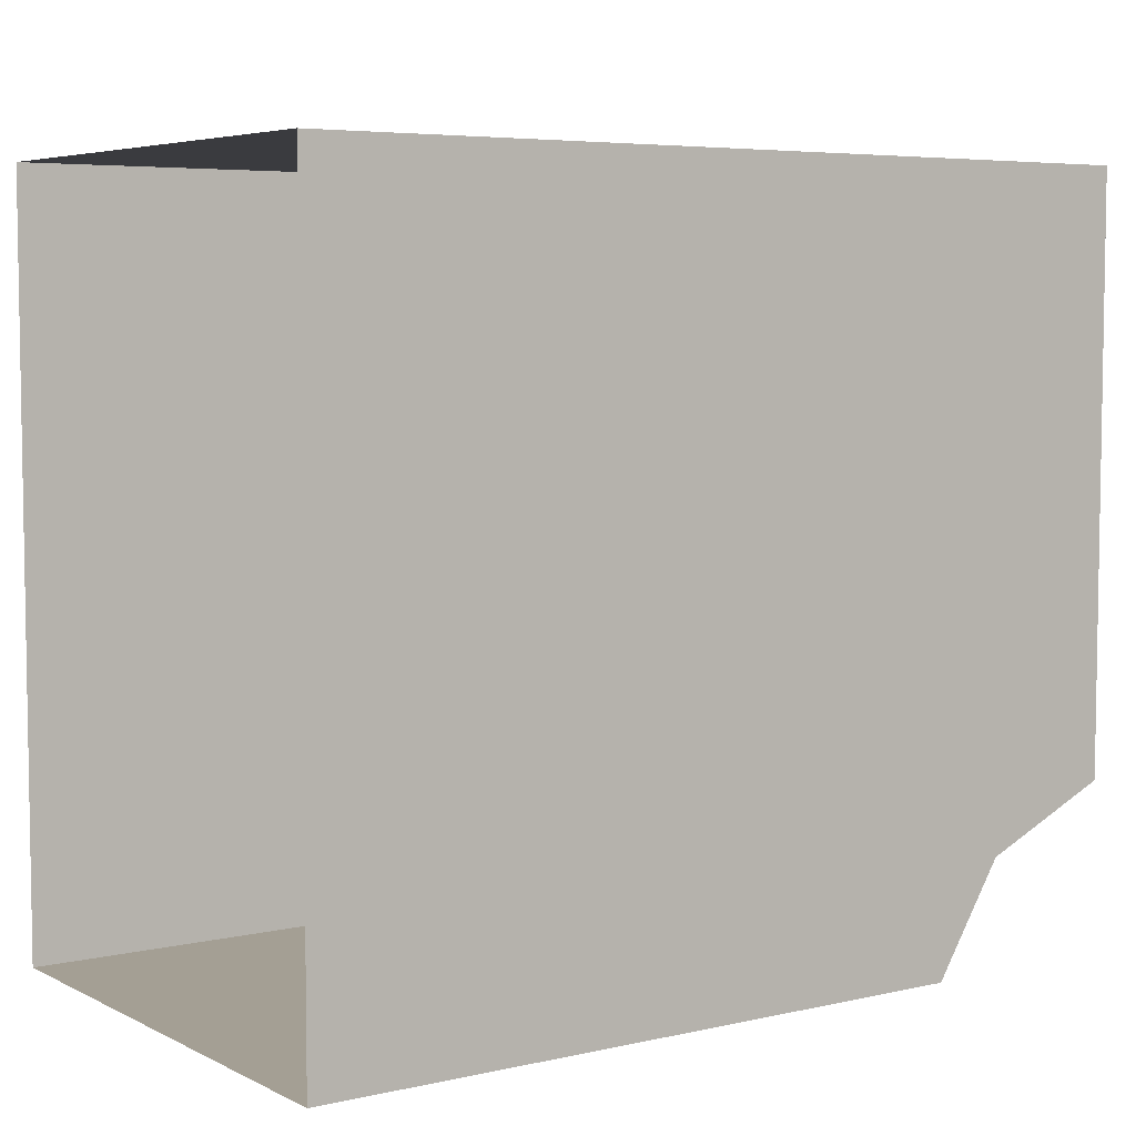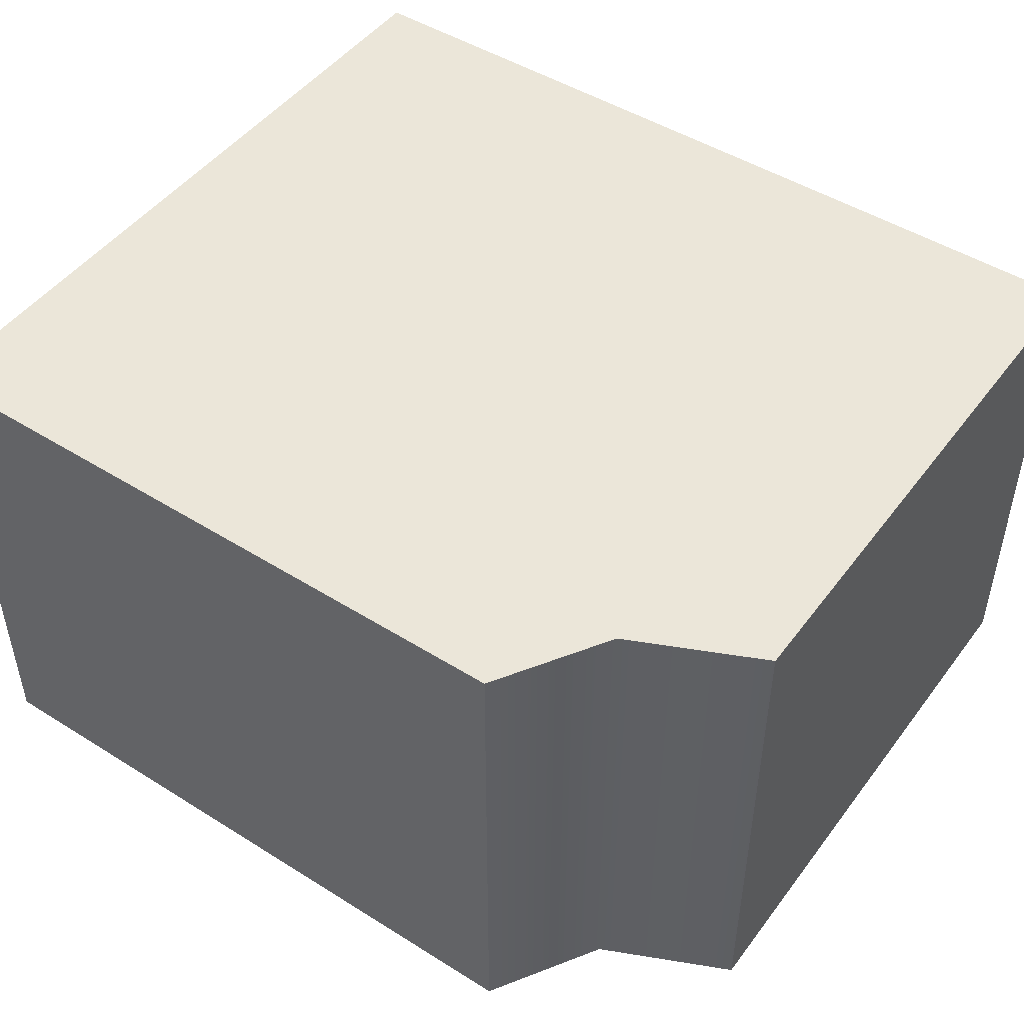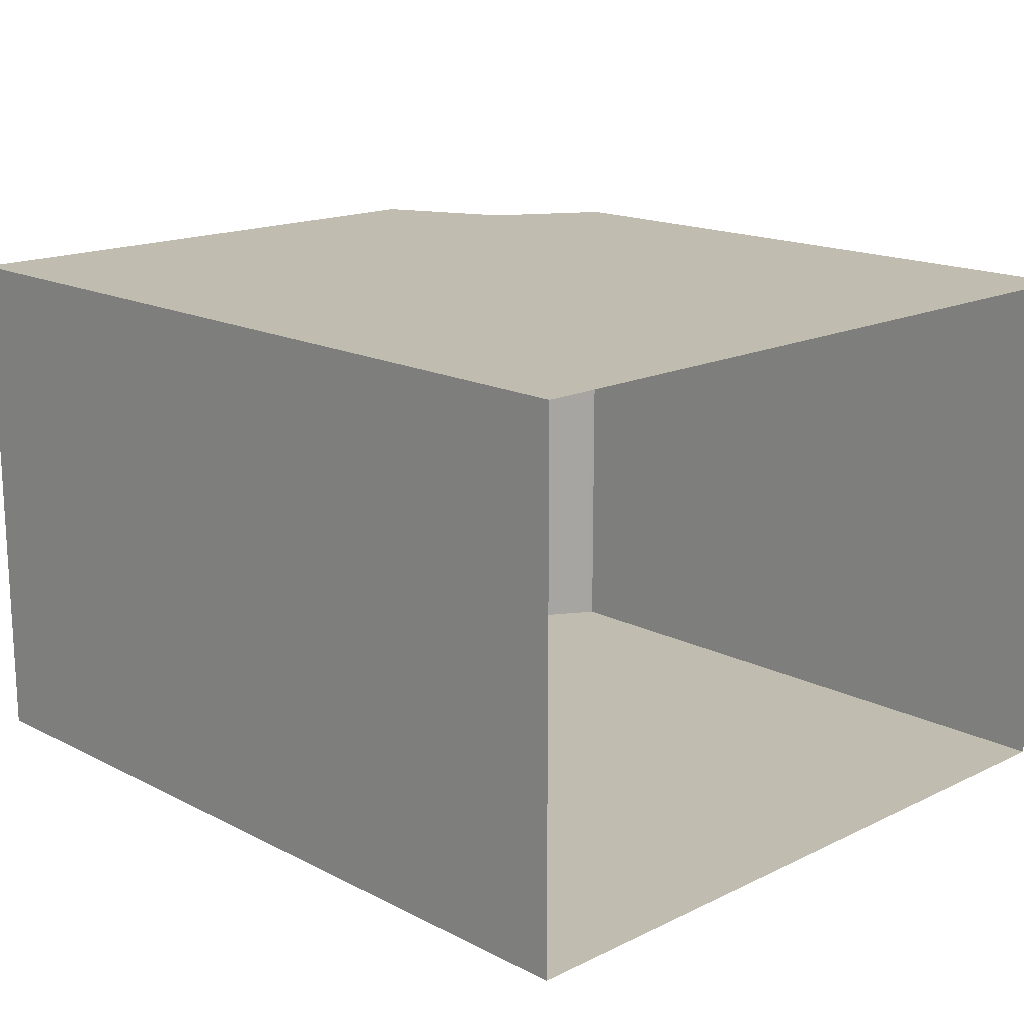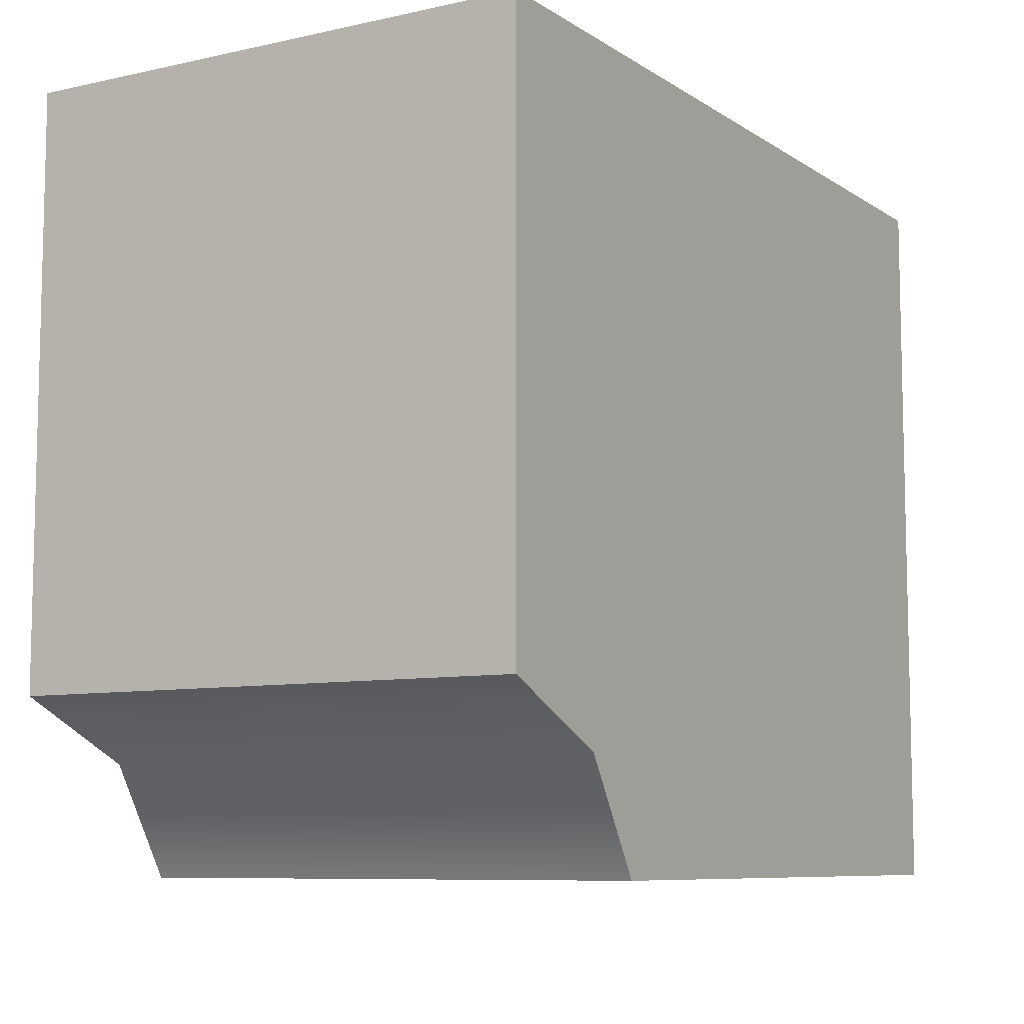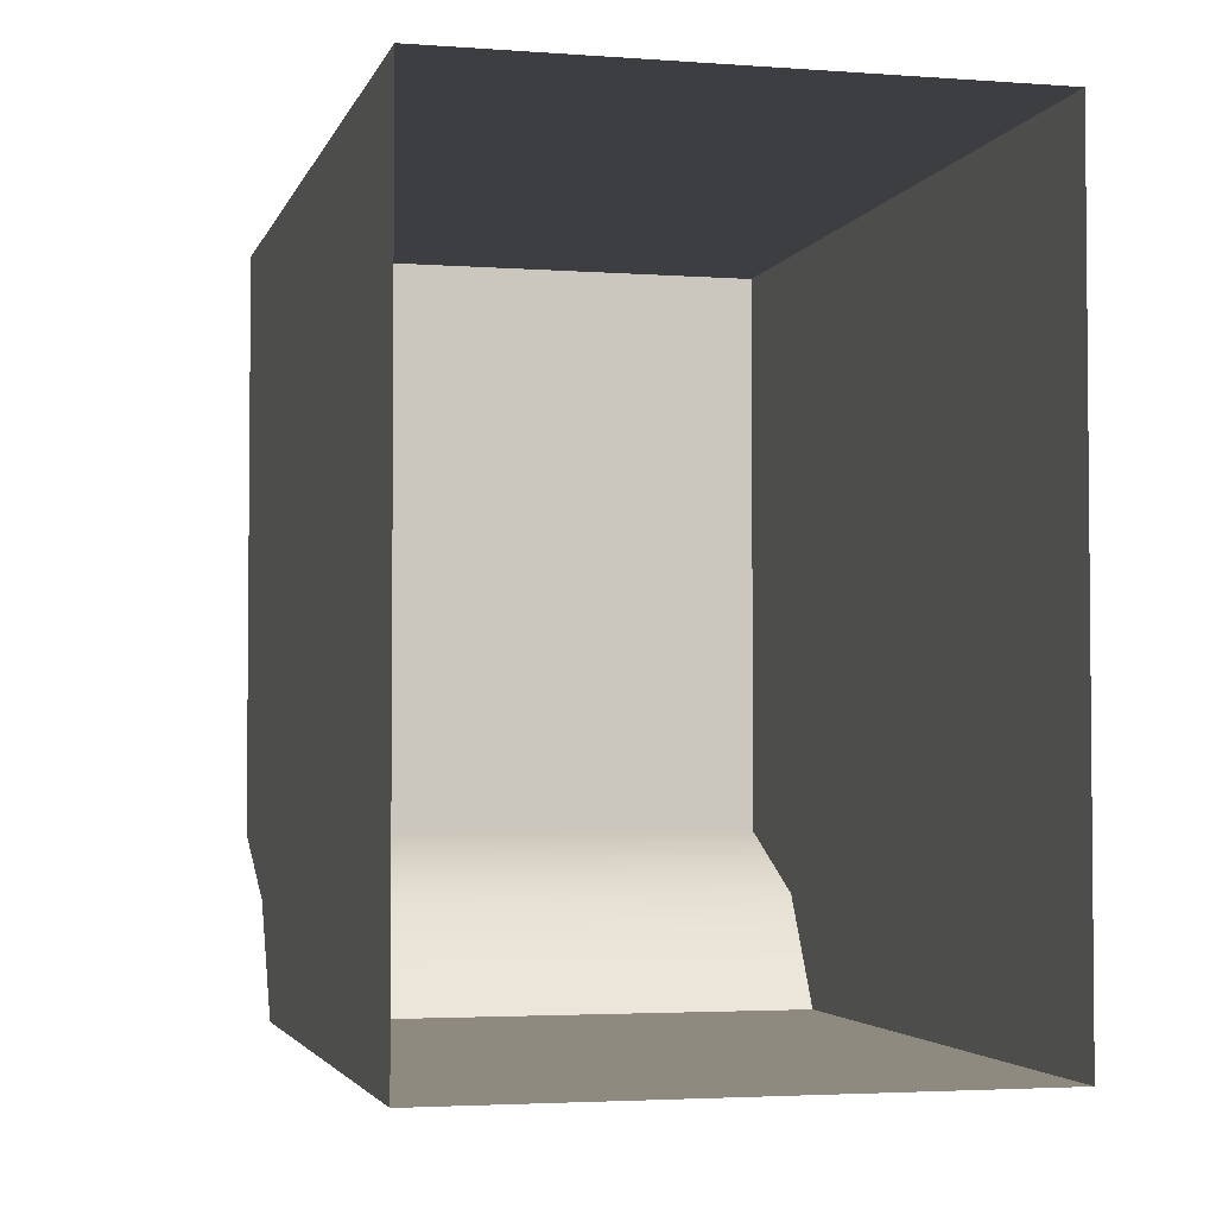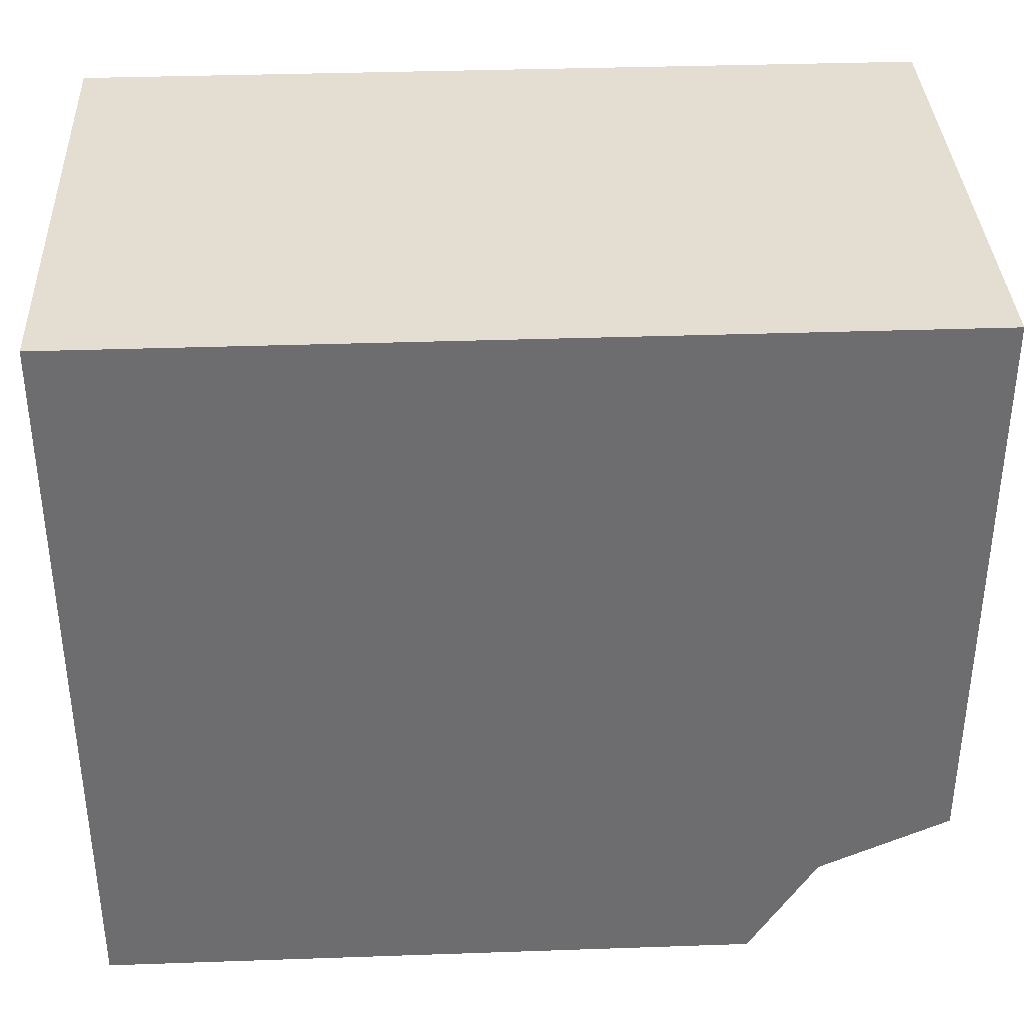
<metadata>
{"format":"obj","ext":"obj","renderer":"f3d","projection":"perspective","resolution":1024,"background":"white","views":[{"elev":5.6,"azim":-34.8,"up":"+Y"},{"elev":47.9,"azim":35.1,"up":"+Z"},{"elev":16.5,"azim":-134.2,"up":"+Z"},{"elev":-8.3,"azim":121.2,"up":"+Y"},{"elev":-3.2,"azim":-104.1,"up":"+Y"},{"elev":36.1,"azim":-2.6,"up":"+Y"}]}
</metadata>
<code>
v -779.3 674.1 -274.9
v -790.9 674.1 -284.2
v -779.3 674.1 -284.2
v -775.9 687.2 -274.9
v -790.9 687.2 -284.2
v -790.9 687.2 -274.9
v -779.3 674.1 -284.2
v -790.9 674.1 -284.2
v -778.1 676 -284.2
v -778.1 676 -284.2
v -779.3 674.1 -274.9
v -779.3 674.1 -284.2
v -779.3 674.1 -274.9
v -778.1 676 -274.9
v -790.9 674.1 -274.9
v -790.9 687.2 -284.2
v -775.9 687.2 -284.2
v -775.9 677.1 -284.2
v -775.9 687.2 -274.9
v -775.9 677.1 -274.9
v -790.9 687.2 -274.9
v -775.9 687.2 -274.9
v -775.9 677.1 -284.2
v -775.9 677.1 -274.9
v -775.9 677.1 -284.2
v -775.9 677.1 -274.9
v -790.9 674.1 -274.9
v -775.9 687.2 -284.2
v -778.1 676 -274.9
v -775.9 687.2 -284.2
f 1 2 3
f 4 5 6
f 7 8 9
f 10 11 12
f 13 14 15
f 9 16 17
f 18 19 20
f 21 14 22
f 17 23 9
f 24 10 25
f 14 26 22
f 1 27 2
f 4 28 5
f 10 29 11
f 9 8 16
f 18 30 19
f 21 15 14
f 24 29 10

</code>
